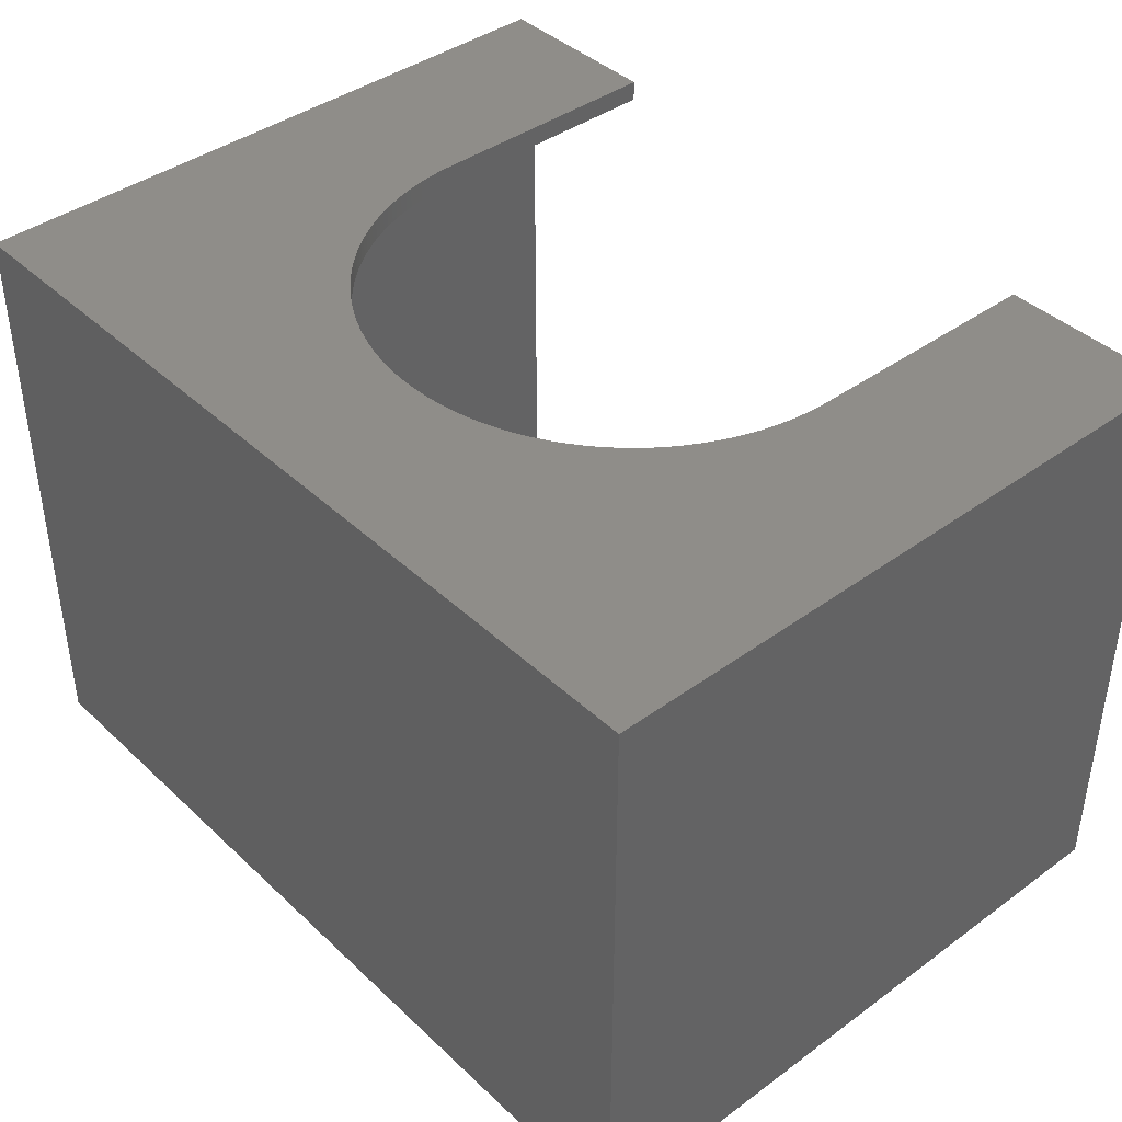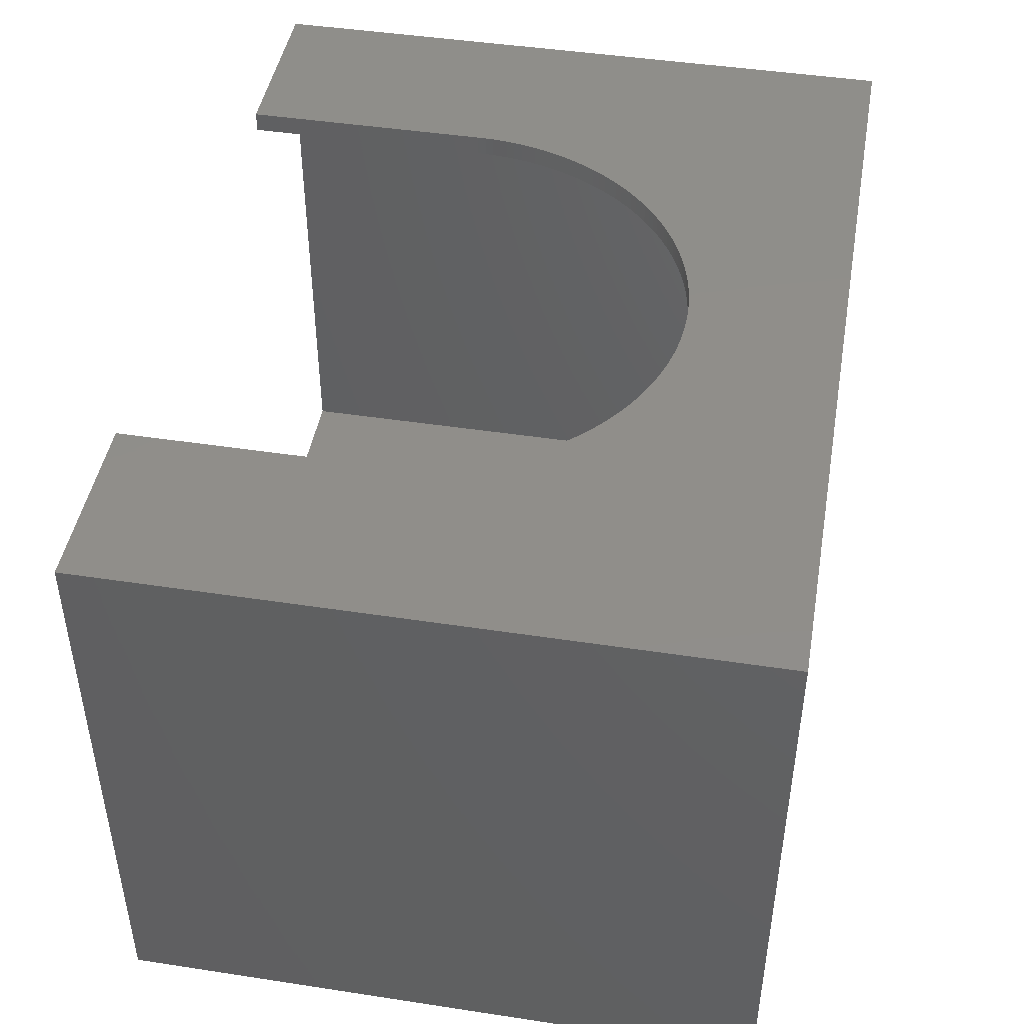
<metadata>
{"format":"stl","ext":"stl","renderer":"f3d","projection":"perspective","resolution":1024,"background":"white","views":[{"elev":41.0,"azim":-131.5,"up":"+Y"},{"elev":45.4,"azim":100.0,"up":"+Y"}]}
</metadata>
<code>
# stl→obj: 428 verts, 852 faces
v 42.5 2 15
v 43.29 0 15.01
v 43.29 2 15.01
v 42.5 0 15
v 42.5 59 15
v 43.29 57 15.01
v 43.29 59 15.01
v 42.5 57 15
v 44.07 0 15.05
v 44.07 2 15.05
v 44.07 57 15.05
v 44.07 59 15.05
v 51.7 2 16.76
v 52.43 0 17.06
v 52.43 2 17.06
v 51.7 0 16.76
v 51.7 59 16.76
v 52.43 57 17.06
v 52.43 59 17.06
v 51.7 57 16.76
v 65.12 0 29.36
v 65.44 2 30.07
v 65.12 2 29.36
v 65.44 0 30.07
v 65.12 57 29.36
v 65.44 59 30.07
v 65.12 59 29.36
v 65.44 57 30.07
v 38.59 2 15.31
v 39.37 0 15.2
v 39.37 2 15.2
v 38.59 0 15.31
v 38.59 59 15.31
v 39.37 57 15.2
v 39.37 59 15.2
v 38.59 57 15.31
v 26.56 2 20.74
v 27.18 0 20.25
v 27.18 2 20.25
v 26.56 0 20.74
v 26.56 59 20.74
v 27.18 57 20.25
v 27.18 59 20.25
v 26.56 57 20.74
v 47.18 2 15.44
v 47.95 0 15.6
v 47.95 2 15.6
v 47.18 0 15.44
v 47.18 59 15.44
v 47.95 57 15.6
v 47.95 59 15.6
v 47.18 57 15.44
v 56.55 2 19.32
v 57.19 0 19.77
v 57.19 2 19.77
v 56.55 0 19.32
v 56.55 59 19.32
v 57.19 57 19.77
v 57.19 59 19.77
v 56.55 57 19.32
v 59.03 2 21.25
v 59.61 0 21.78
v 59.61 2 21.78
v 59.03 0 21.25
v 59.03 59 21.25
v 59.61 57 21.78
v 59.61 59 21.78
v 59.03 57 21.25
v 55.9 2 18.89
v 55.9 0 18.89
v 55.9 59 18.89
v 55.9 57 18.89
v 66.28 0 32.27
v 66.51 2 33.03
v 66.28 2 32.27
v 66.51 0 33.03
v 66.28 57 32.27
v 66.51 59 33.03
v 66.28 59 32.27
v 66.51 57 33.03
v 64.78 0 28.65
v 64.78 2 28.65
v 64.78 57 28.65
v 64.78 59 28.65
v 62.73 0 25.31
v 63.18 2 25.95
v 62.73 2 25.31
v 63.18 0 25.95
v 62.73 57 25.31
v 63.18 59 25.95
v 62.73 59 25.31
v 63.18 57 25.95
v 60.18 0 22.32
v 60.72 2 22.89
v 60.18 2 22.32
v 60.72 0 22.89
v 60.18 57 22.32
v 60.72 59 22.89
v 60.18 59 22.32
v 60.72 57 22.89
v 40.15 2 15.11
v 40.93 0 15.05
v 40.93 2 15.05
v 40.15 0 15.11
v 40.15 59 15.11
v 40.93 57 15.05
v 40.93 59 15.05
v 40.15 57 15.11
v 32.57 2 17.06
v 33.3 0 16.76
v 33.3 2 16.76
v 32.57 0 17.06
v 32.57 59 17.06
v 33.3 57 16.76
v 33.3 59 16.76
v 32.57 57 17.06
v 17.81 0 36.09
v 17.94 2 35.32
v 17.81 2 36.09
v 17.94 0 35.32
v 17.81 57 36.09
v 17.94 59 35.32
v 17.81 59 36.09
v 17.94 57 35.32
v 17.5 0 40
v 17.51 2 39.21
v 17.5 2 40
v 17.51 0 39.21
v 17.5 57 40
v 17.51 59 39.21
v 17.5 59 40
v 17.51 57 39.21
v 18.98 0 31.53
v 19.26 2 30.8
v 18.98 2 31.53
v 19.26 0 30.8
v 18.98 57 31.53
v 19.26 59 30.8
v 18.98 59 31.53
v 19.26 57 30.8
v 44.85 2 15.11
v 45.63 0 15.2
v 45.63 2 15.2
v 44.85 0 15.11
v 44.85 59 15.11
v 45.63 57 15.2
v 45.63 59 15.2
v 44.85 57 15.11
v 46.41 0 15.31
v 46.41 2 15.31
v 46.41 57 15.31
v 46.41 59 15.31
v 48.72 0 15.79
v 48.72 2 15.79
v 48.72 57 15.79
v 48.72 59 15.79
v 49.47 0 15.99
v 49.47 2 15.99
v 49.47 57 15.99
v 49.47 59 15.99
v 57.82 0 20.25
v 57.82 2 20.25
v 57.82 57 20.25
v 57.82 59 20.25
v 58.44 2 20.74
v 58.44 0 20.74
v 58.44 59 20.74
v 58.44 57 20.74
v 54.54 2 18.09
v 55.23 0 18.48
v 55.23 2 18.48
v 54.54 0 18.09
v 54.54 59 18.09
v 55.23 57 18.48
v 55.23 59 18.48
v 54.54 57 18.09
v 53.14 0 17.38
v 53.14 2 17.38
v 53.14 57 17.38
v 53.14 59 17.38
v 67.39 0 37.65
v 67.45 2 38.43
v 67.39 2 37.65
v 67.45 0 38.43
v 67.39 57 37.65
v 67.45 59 38.43
v 67.39 59 37.65
v 67.45 57 38.43
v 65.74 0 30.8
v 66.02 2 31.53
v 65.74 2 30.8
v 66.02 0 31.53
v 65.74 57 30.8
v 66.02 59 31.53
v 65.74 59 30.8
v 66.02 57 31.53
v 66.9 0 34.55
v 67.06 2 35.32
v 66.9 2 34.55
v 67.06 0 35.32
v 66.9 57 34.55
v 67.06 59 35.32
v 66.9 59 34.55
v 67.06 57 35.32
v 66.71 2 33.78
v 66.71 0 33.78
v 66.71 59 33.78
v 66.71 57 33.78
v 67.19 2 36.09
v 67.19 0 36.09
v 67.19 59 36.09
v 67.19 57 36.09
v 63.61 2 26.6
v 63.61 0 26.6
v 63.61 59 26.6
v 63.61 57 26.6
v 61.76 0 24.06
v 62.25 2 24.68
v 61.76 2 24.06
v 62.25 0 24.68
v 61.76 57 24.06
v 62.25 59 24.68
v 61.76 59 24.06
v 62.25 57 24.68
v 37.82 2 15.44
v 37.82 0 15.44
v 37.82 59 15.44
v 37.82 57 15.44
v 17.55 2 38.43
v 17.55 0 38.43
v 17.55 59 38.43
v 17.55 57 38.43
v 19.56 0 30.07
v 19.88 2 29.36
v 19.56 2 30.07
v 19.88 0 29.36
v 19.56 57 30.07
v 19.88 59 29.36
v 19.56 59 30.07
v 19.88 57 29.36
v 50.23 2 16.22
v 50.97 0 16.48
v 50.97 2 16.48
v 50.23 0 16.22
v 50.23 59 16.22
v 50.97 57 16.48
v 50.97 59 16.48
v 50.23 57 16.22
v 53.85 0 17.72
v 53.85 2 17.72
v 53.85 57 17.72
v 53.85 59 17.72
v 67.3 2 36.87
v 67.3 0 36.87
v 67.3 59 36.87
v 67.3 57 36.87
v 67.49 2 39.21
v 67.49 0 39.21
v 67.49 59 39.21
v 67.49 57 39.21
v 67.5 2 40
v 67.5 0 40
v 67.5 59 40
v 67.5 57 40
v 64.02 2 27.27
v 64.02 0 27.27
v 64.02 59 27.27
v 64.02 57 27.27
v 64.41 2 27.96
v 64.41 0 27.96
v 64.41 59 27.96
v 64.41 57 27.96
v 61.25 2 23.47
v 61.25 0 23.47
v 61.25 59 23.47
v 61.25 57 23.47
v 41.71 0 15.01
v 41.71 2 15.01
v 41.71 57 15.01
v 41.71 59 15.01
v 29.1 2 18.89
v 29.77 0 18.48
v 29.77 2 18.48
v 29.1 0 18.89
v 29.1 59 18.89
v 29.77 57 18.48
v 29.77 59 18.48
v 29.1 57 18.89
v 34.03 0 16.48
v 34.03 2 16.48
v 34.03 57 16.48
v 34.03 59 16.48
v 36.28 2 15.79
v 37.05 0 15.6
v 37.05 2 15.6
v 36.28 0 15.79
v 36.28 59 15.79
v 37.05 57 15.6
v 37.05 59 15.6
v 36.28 57 15.79
v 27.81 2 19.77
v 28.45 0 19.32
v 28.45 2 19.32
v 27.81 0 19.77
v 27.81 59 19.77
v 28.45 57 19.32
v 28.45 59 19.32
v 27.81 57 19.77
v 24.82 2 22.32
v 25.39 0 21.78
v 25.39 2 21.78
v 24.82 0 22.32
v 24.82 59 22.32
v 25.39 57 21.78
v 25.39 59 21.78
v 24.82 57 22.32
v 23.75 0 23.47
v 24.28 2 22.89
v 23.75 2 23.47
v 24.28 0 22.89
v 23.75 57 23.47
v 24.28 59 22.89
v 23.75 59 23.47
v 24.28 57 22.89
v 22.75 0 24.68
v 23.24 2 24.06
v 22.75 2 24.68
v 23.24 0 24.06
v 22.75 57 24.68
v 23.24 59 24.06
v 22.75 59 24.68
v 23.24 57 24.06
v 20.22 2 28.65
v 20.22 0 28.65
v 20.22 59 28.65
v 20.22 57 28.65
v 18.1 2 34.55
v 18.1 0 34.55
v 18.1 59 34.55
v 18.1 57 34.55
v 18.72 0 32.27
v 18.72 2 32.27
v 18.72 57 32.27
v 18.72 59 32.27
v 30.46 2 18.09
v 31.15 0 17.72
v 31.15 2 17.72
v 30.46 0 18.09
v 30.46 59 18.09
v 31.15 57 17.72
v 31.15 59 17.72
v 30.46 57 18.09
v 34.77 0 16.22
v 34.77 2 16.22
v 34.77 57 16.22
v 34.77 59 16.22
v 22.27 0 25.31
v 22.27 2 25.31
v 22.27 57 25.31
v 22.27 59 25.31
v 20.59 0 27.96
v 20.98 2 27.27
v 20.59 2 27.96
v 20.98 0 27.27
v 20.59 57 27.96
v 20.98 59 27.27
v 20.59 59 27.96
v 20.98 57 27.27
v 17.61 0 37.65
v 17.7 2 36.87
v 17.61 2 37.65
v 17.7 0 36.87
v 17.61 57 37.65
v 17.7 59 36.87
v 17.61 59 37.65
v 17.7 57 36.87
v 18.29 2 33.78
v 18.29 0 33.78
v 18.29 59 33.78
v 18.29 57 33.78
v 18.49 2 33.03
v 18.49 0 33.03
v 18.49 59 33.03
v 18.49 57 33.03
v 31.86 0 17.38
v 31.86 2 17.38
v 31.86 57 17.38
v 31.86 59 17.38
v 35.53 0 15.99
v 35.53 2 15.99
v 35.53 57 15.99
v 35.53 59 15.99
v 25.97 0 21.25
v 25.97 2 21.25
v 25.97 57 21.25
v 25.97 59 21.25
v 21.39 2 26.6
v 21.39 0 26.6
v 21.39 59 26.6
v 21.39 57 26.6
v 21.82 2 25.95
v 21.82 0 25.95
v 21.82 59 25.95
v 21.82 57 25.95
v 17.5 0 64
v 17.5 2 64
v 17.5 57 64
v 17.5 59 64
v 67.5 2 64
v 67.5 0 64
v 67.5 59 64
v 67.5 57 64
v 0 0 0
v 0 59 64
v 0 59 0
v 0 0 64
v 85 59 64
v 83 57 64
v 85 0 64
v 83 2 64
v 2 57 64
v 2 2 64
v 85 59 0
v 85 0 0
v 2 57 4
v 2 2 4
v 83 2 4
v 83 57 4
f 1 2 3
f 2 1 4
f 5 6 7
f 6 5 8
f 3 9 10
f 9 3 2
f 7 11 12
f 11 7 6
f 13 14 15
f 14 13 16
f 17 18 19
f 18 17 20
f 21 22 23
f 22 21 24
f 25 26 27
f 26 25 28
f 29 30 31
f 30 29 32
f 33 34 35
f 34 33 36
f 37 38 39
f 38 37 40
f 41 42 43
f 42 41 44
f 45 46 47
f 46 45 48
f 49 50 51
f 50 49 52
f 53 54 55
f 54 53 56
f 57 58 59
f 58 57 60
f 61 62 63
f 62 61 64
f 65 66 67
f 66 65 68
f 69 56 53
f 56 69 70
f 71 60 57
f 60 71 72
f 73 74 75
f 74 73 76
f 77 78 79
f 78 77 80
f 81 23 82
f 23 81 21
f 83 27 84
f 27 83 25
f 85 86 87
f 86 85 88
f 89 90 91
f 90 89 92
f 93 94 95
f 94 93 96
f 97 98 99
f 98 97 100
f 101 102 103
f 102 101 104
f 105 106 107
f 106 105 108
f 109 110 111
f 110 109 112
f 113 114 115
f 114 113 116
f 117 118 119
f 118 117 120
f 121 122 123
f 122 121 124
f 125 126 127
f 126 125 128
f 129 130 131
f 130 129 132
f 133 134 135
f 134 133 136
f 137 138 139
f 138 137 140
f 141 142 143
f 142 141 144
f 145 146 147
f 146 145 148
f 143 149 150
f 149 143 142
f 147 151 152
f 151 147 146
f 150 48 45
f 48 150 149
f 152 52 49
f 52 152 151
f 47 153 154
f 153 47 46
f 51 155 156
f 155 51 50
f 154 157 158
f 157 154 153
f 156 159 160
f 159 156 155
f 55 161 162
f 161 55 54
f 59 163 164
f 163 59 58
f 165 64 61
f 64 165 166
f 167 68 65
f 68 167 168
f 63 93 95
f 93 63 62
f 67 97 99
f 97 67 66
f 169 170 171
f 170 169 172
f 173 174 175
f 174 173 176
f 171 70 69
f 70 171 170
f 175 72 71
f 72 175 174
f 15 177 178
f 177 15 14
f 19 179 180
f 179 19 18
f 181 182 183
f 182 181 184
f 185 186 187
f 186 185 188
f 189 190 191
f 190 189 192
f 193 194 195
f 194 193 196
f 192 75 190
f 75 192 73
f 196 79 194
f 79 196 77
f 197 198 199
f 198 197 200
f 201 202 203
f 202 201 204
f 76 205 74
f 205 76 206
f 80 207 78
f 207 80 208
f 200 209 198
f 209 200 210
f 204 211 202
f 211 204 212
f 24 191 22
f 191 24 189
f 28 195 26
f 195 28 193
f 88 213 86
f 213 88 214
f 92 215 90
f 215 92 216
f 217 218 219
f 218 217 220
f 221 222 223
f 222 221 224
f 225 32 29
f 32 225 226
f 227 36 33
f 36 227 228
f 128 229 126
f 229 128 230
f 132 231 130
f 231 132 232
f 233 234 235
f 234 233 236
f 237 238 239
f 238 237 240
f 10 144 141
f 144 10 9
f 12 148 145
f 148 12 11
f 241 242 243
f 242 241 244
f 245 246 247
f 246 245 248
f 243 16 13
f 16 243 242
f 247 20 17
f 20 247 246
f 158 244 241
f 244 158 157
f 160 248 245
f 248 160 159
f 162 166 165
f 166 162 161
f 164 168 167
f 168 164 163
f 178 249 250
f 249 178 177
f 180 251 252
f 251 180 179
f 250 172 169
f 172 250 249
f 252 176 173
f 176 252 251
f 206 199 205
f 199 206 197
f 208 203 207
f 203 208 201
f 210 253 209
f 253 210 254
f 212 255 211
f 255 212 256
f 254 183 253
f 183 254 181
f 256 187 255
f 187 256 185
f 184 257 182
f 257 184 258
f 188 259 186
f 259 188 260
f 258 261 257
f 261 258 262
f 260 263 259
f 263 260 264
f 214 265 213
f 265 214 266
f 216 267 215
f 267 216 268
f 266 269 265
f 269 266 270
f 268 271 267
f 271 268 272
f 270 82 269
f 82 270 81
f 272 84 271
f 84 272 83
f 220 87 218
f 87 220 85
f 224 91 222
f 91 224 89
f 96 273 94
f 273 96 274
f 100 275 98
f 275 100 276
f 274 219 273
f 219 274 217
f 276 223 275
f 223 276 221
f 103 277 278
f 277 103 102
f 107 279 280
f 279 107 106
f 278 4 1
f 4 278 277
f 280 8 5
f 8 280 279
f 281 282 283
f 282 281 284
f 285 286 287
f 286 285 288
f 111 289 290
f 289 111 110
f 115 291 292
f 291 115 114
f 293 294 295
f 294 293 296
f 297 298 299
f 298 297 300
f 295 226 225
f 226 295 294
f 299 228 227
f 228 299 298
f 301 302 303
f 302 301 304
f 305 306 307
f 306 305 308
f 309 310 311
f 310 309 312
f 313 314 315
f 314 313 316
f 317 318 319
f 318 317 320
f 321 322 323
f 322 321 324
f 320 309 318
f 309 320 312
f 324 313 322
f 313 324 316
f 325 326 327
f 326 325 328
f 329 330 331
f 330 329 332
f 236 333 234
f 333 236 334
f 240 335 238
f 335 240 336
f 120 337 118
f 337 120 338
f 124 339 122
f 339 124 340
f 136 235 134
f 235 136 233
f 140 239 138
f 239 140 237
f 341 135 342
f 135 341 133
f 343 139 344
f 139 343 137
f 31 104 101
f 104 31 30
f 35 108 105
f 108 35 34
f 345 346 347
f 346 345 348
f 349 350 351
f 350 349 352
f 283 348 345
f 348 283 282
f 287 352 349
f 352 287 286
f 290 353 354
f 353 290 289
f 292 355 356
f 355 292 291
f 303 284 281
f 284 303 302
f 307 288 285
f 288 307 306
f 328 319 326
f 319 328 317
f 332 323 330
f 323 332 321
f 357 327 358
f 327 357 325
f 359 331 360
f 331 359 329
f 361 362 363
f 362 361 364
f 365 366 367
f 366 365 368
f 334 363 333
f 363 334 361
f 336 367 335
f 367 336 365
f 369 370 371
f 370 369 372
f 373 374 375
f 374 373 376
f 372 119 370
f 119 372 117
f 376 123 374
f 123 376 121
f 230 371 229
f 371 230 369
f 232 375 231
f 375 232 373
f 338 377 337
f 377 338 378
f 340 379 339
f 379 340 380
f 378 381 377
f 381 378 382
f 380 383 379
f 383 380 384
f 382 342 381
f 342 382 341
f 384 344 383
f 344 384 343
f 347 385 386
f 385 347 346
f 351 387 388
f 387 351 350
f 386 112 109
f 112 386 385
f 388 116 113
f 116 388 387
f 354 389 390
f 389 354 353
f 356 391 392
f 391 356 355
f 390 296 293
f 296 390 389
f 392 300 297
f 300 392 391
f 39 304 301
f 304 39 38
f 43 308 305
f 308 43 42
f 311 393 394
f 393 311 310
f 315 395 396
f 395 315 314
f 394 40 37
f 40 394 393
f 396 44 41
f 44 396 395
f 364 397 362
f 397 364 398
f 368 399 366
f 399 368 400
f 398 401 397
f 401 398 402
f 400 403 399
f 403 400 404
f 402 358 401
f 358 402 357
f 404 360 403
f 360 404 359
f 405 127 406
f 127 405 125
f 407 131 408
f 131 407 129
f 262 409 261
f 409 262 410
f 264 411 263
f 411 264 412
f 413 414 415
f 414 413 416
f 417 418 419
f 411 418 417
f 418 411 412
f 420 419 418
f 410 420 409
f 420 410 419
f 408 421 407
f 421 414 422
f 414 421 408
f 422 405 406
f 422 416 405
f 416 422 414
f 419 423 417
f 423 419 424
f 413 423 424
f 423 413 415
f 416 125 405
f 416 128 125
f 416 230 128
f 416 369 230
f 416 372 369
f 413 372 416
f 372 413 117
f 117 413 120
f 120 413 338
f 338 413 378
f 378 413 382
f 382 413 341
f 341 413 133
f 133 413 136
f 136 413 233
f 233 413 236
f 236 413 334
f 334 413 361
f 277 413 4
f 102 413 277
f 104 413 102
f 30 413 104
f 32 413 30
f 226 413 32
f 294 413 226
f 296 413 294
f 389 413 296
f 353 413 389
f 289 413 353
f 110 413 289
f 112 413 110
f 385 413 112
f 346 413 385
f 348 413 346
f 282 413 348
f 284 413 282
f 302 413 284
f 304 413 302
f 38 413 304
f 40 413 38
f 393 413 40
f 310 413 393
f 312 413 310
f 320 413 312
f 317 413 320
f 328 413 317
f 325 413 328
f 357 413 325
f 402 413 357
f 398 413 402
f 364 413 398
f 361 413 364
f 262 419 410
f 258 419 262
f 184 419 258
f 181 419 184
f 254 419 181
f 424 254 210
f 424 210 200
f 424 200 197
f 424 197 206
f 424 206 76
f 424 76 73
f 424 73 192
f 424 192 189
f 424 189 24
f 424 24 21
f 424 21 81
f 424 81 270
f 424 270 266
f 424 4 413
f 4 424 2
f 2 424 9
f 9 424 144
f 144 424 142
f 142 424 149
f 149 424 48
f 48 424 46
f 46 424 153
f 153 424 157
f 254 424 419
f 214 424 266
f 88 424 214
f 85 424 88
f 220 424 85
f 217 424 220
f 274 424 217
f 96 424 274
f 93 424 96
f 62 424 93
f 64 424 62
f 166 424 64
f 161 424 166
f 54 424 161
f 56 424 54
f 70 424 56
f 170 424 70
f 172 424 170
f 249 424 172
f 177 424 249
f 14 424 177
f 16 424 14
f 242 424 16
f 244 424 242
f 157 424 244
f 417 263 411
f 417 259 263
f 417 186 259
f 417 187 186
f 417 255 187
f 423 255 417
f 255 423 211
f 211 423 202
f 202 423 203
f 203 423 207
f 207 423 78
f 78 423 79
f 79 423 194
f 194 423 195
f 195 423 26
f 26 423 27
f 27 423 84
f 84 423 271
f 7 423 5
f 12 423 7
f 145 423 12
f 147 423 145
f 152 423 147
f 49 423 152
f 51 423 49
f 156 423 51
f 160 423 156
f 245 423 160
f 247 423 245
f 17 423 247
f 19 423 17
f 180 423 19
f 252 423 180
f 173 423 252
f 175 423 173
f 71 423 175
f 57 423 71
f 59 423 57
f 164 423 59
f 167 423 164
f 65 423 167
f 67 423 65
f 99 423 67
f 98 423 99
f 275 423 98
f 223 423 275
f 222 423 223
f 91 423 222
f 90 423 91
f 215 423 90
f 267 423 215
f 271 423 267
f 131 414 408
f 130 414 131
f 231 414 130
f 375 414 231
f 374 414 375
f 415 374 123
f 415 123 122
f 415 122 339
f 415 339 379
f 415 379 383
f 415 383 344
f 415 344 139
f 415 139 138
f 415 138 239
f 415 239 238
f 415 238 335
f 415 335 367
f 415 367 366
f 415 5 423
f 5 415 280
f 280 415 107
f 107 415 105
f 105 415 35
f 35 415 33
f 33 415 227
f 227 415 299
f 299 415 297
f 297 415 392
f 374 415 414
f 399 415 366
f 403 415 399
f 360 415 403
f 331 415 360
f 330 415 331
f 323 415 330
f 322 415 323
f 313 415 322
f 315 415 313
f 396 415 315
f 41 415 396
f 43 415 41
f 305 415 43
f 307 415 305
f 285 415 307
f 287 415 285
f 349 415 287
f 351 415 349
f 388 415 351
f 113 415 388
f 115 415 113
f 292 415 115
f 356 415 292
f 392 415 356
f 422 425 421
f 425 422 426
f 427 418 428
f 418 427 420
f 425 427 428
f 427 425 426
f 420 261 409
f 420 257 261
f 420 182 257
f 420 183 182
f 427 183 420
f 183 427 253
f 253 427 209
f 209 427 198
f 198 427 199
f 199 427 205
f 205 427 74
f 74 427 75
f 75 427 190
f 190 427 191
f 191 427 22
f 22 427 23
f 3 427 1
f 10 427 3
f 141 427 10
f 143 427 141
f 150 427 143
f 45 427 150
f 47 427 45
f 154 427 47
f 158 427 154
f 241 427 158
f 243 427 241
f 13 427 243
f 15 427 13
f 178 427 15
f 250 427 178
f 169 427 250
f 171 427 169
f 69 427 171
f 53 427 69
f 55 427 53
f 162 427 55
f 165 427 162
f 61 427 165
f 63 427 61
f 95 427 63
f 94 427 95
f 273 427 94
f 219 427 273
f 218 427 219
f 87 427 218
f 86 427 87
f 213 427 86
f 265 427 213
f 269 427 265
f 82 427 269
f 23 427 82
f 127 422 406
f 126 422 127
f 229 422 126
f 371 422 229
f 426 371 370
f 426 370 119
f 426 119 118
f 426 118 337
f 426 337 377
f 426 377 381
f 426 381 342
f 426 342 135
f 426 135 134
f 426 134 235
f 426 235 234
f 426 234 333
f 426 1 427
f 1 426 278
f 278 426 103
f 103 426 101
f 101 426 31
f 31 426 29
f 29 426 225
f 225 426 295
f 371 426 422
f 363 426 333
f 362 426 363
f 397 426 362
f 401 426 397
f 358 426 401
f 327 426 358
f 326 426 327
f 319 426 326
f 318 426 319
f 309 426 318
f 311 426 309
f 394 426 311
f 37 426 394
f 39 426 37
f 301 426 39
f 303 426 301
f 281 426 303
f 283 426 281
f 345 426 283
f 347 426 345
f 386 426 347
f 109 426 386
f 111 426 109
f 290 426 111
f 354 426 290
f 390 426 354
f 293 426 390
f 295 426 293
f 421 129 407
f 421 132 129
f 421 232 132
f 421 373 232
f 425 373 421
f 373 425 376
f 376 425 121
f 121 425 124
f 124 425 340
f 340 425 380
f 380 425 384
f 384 425 343
f 343 425 137
f 137 425 140
f 140 425 237
f 237 425 240
f 279 425 8
f 106 425 279
f 108 425 106
f 34 425 108
f 36 425 34
f 228 425 36
f 298 425 228
f 300 425 298
f 391 425 300
f 355 425 391
f 291 425 355
f 114 425 291
f 116 425 114
f 387 425 116
f 350 425 387
f 352 425 350
f 286 425 352
f 288 425 286
f 306 425 288
f 308 425 306
f 42 425 308
f 44 425 42
f 395 425 44
f 314 425 395
f 316 425 314
f 324 425 316
f 321 425 324
f 332 425 321
f 329 425 332
f 359 425 329
f 404 425 359
f 400 425 404
f 368 425 400
f 365 425 368
f 336 425 365
f 240 425 336
f 264 418 412
f 260 418 264
f 188 418 260
f 185 418 188
f 428 185 256
f 428 256 212
f 428 212 204
f 428 204 201
f 428 201 208
f 428 208 80
f 428 80 77
f 428 77 196
f 428 196 193
f 428 193 28
f 428 28 25
f 428 25 83
f 428 8 425
f 8 428 6
f 6 428 11
f 11 428 148
f 148 428 146
f 146 428 151
f 151 428 52
f 52 428 50
f 185 428 418
f 272 428 83
f 268 428 272
f 216 428 268
f 92 428 216
f 89 428 92
f 224 428 89
f 221 428 224
f 276 428 221
f 100 428 276
f 97 428 100
f 66 428 97
f 68 428 66
f 168 428 68
f 163 428 168
f 58 428 163
f 60 428 58
f 72 428 60
f 174 428 72
f 176 428 174
f 251 428 176
f 179 428 251
f 18 428 179
f 20 428 18
f 246 428 20
f 248 428 246
f 159 428 248
f 155 428 159
f 50 428 155

</code>
